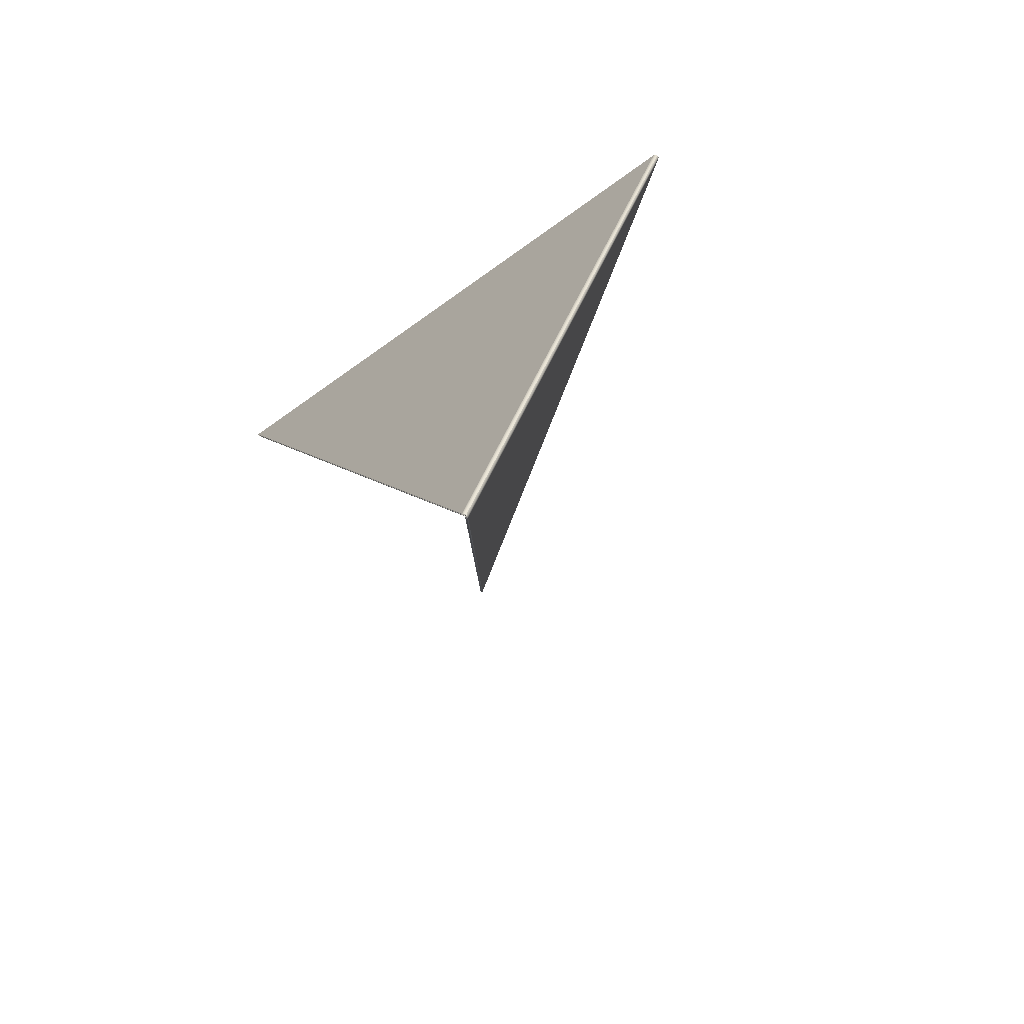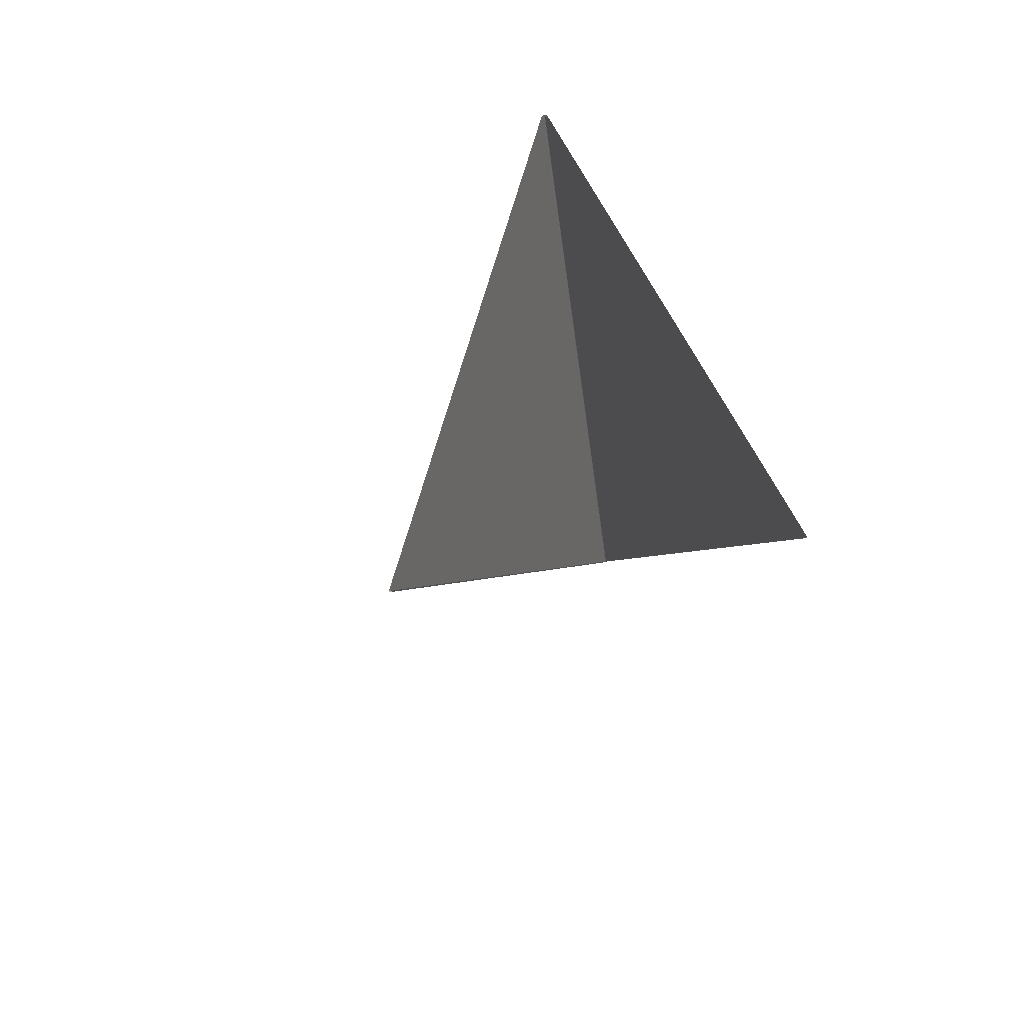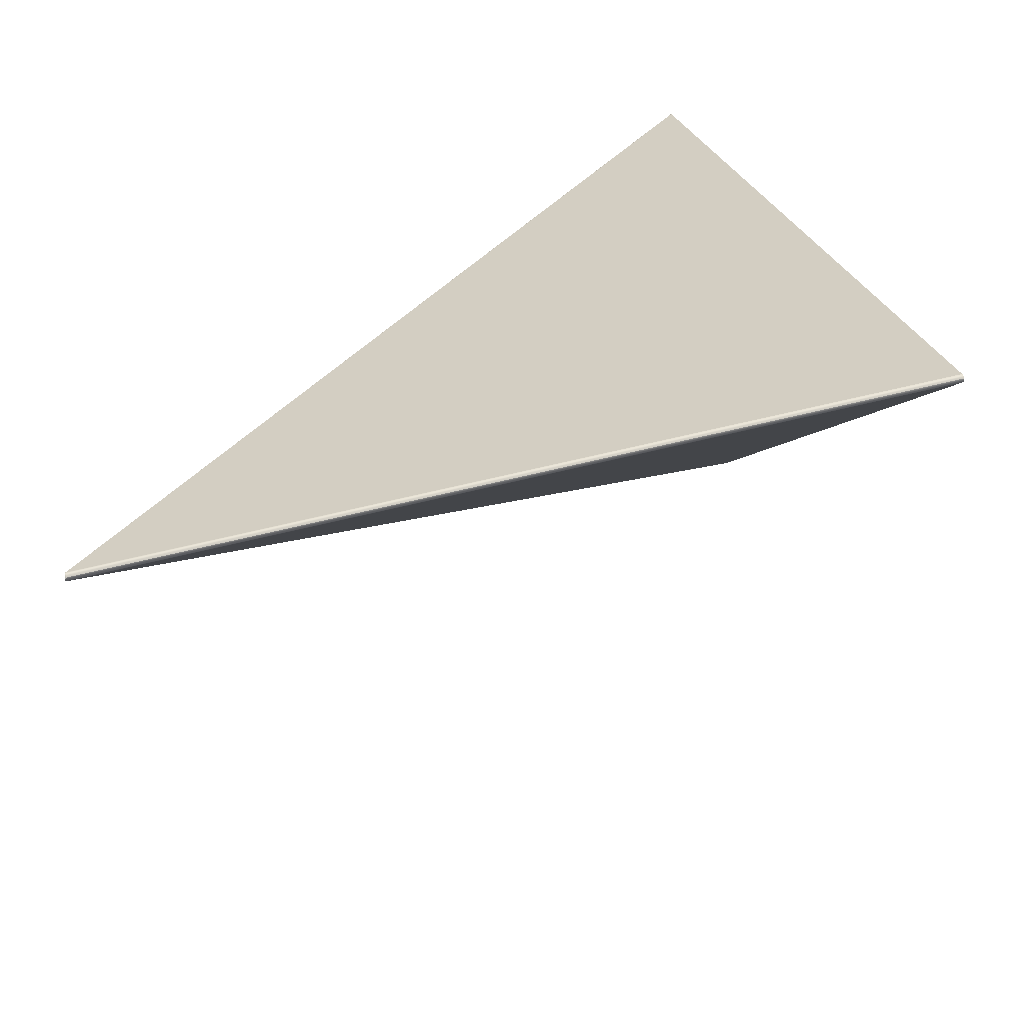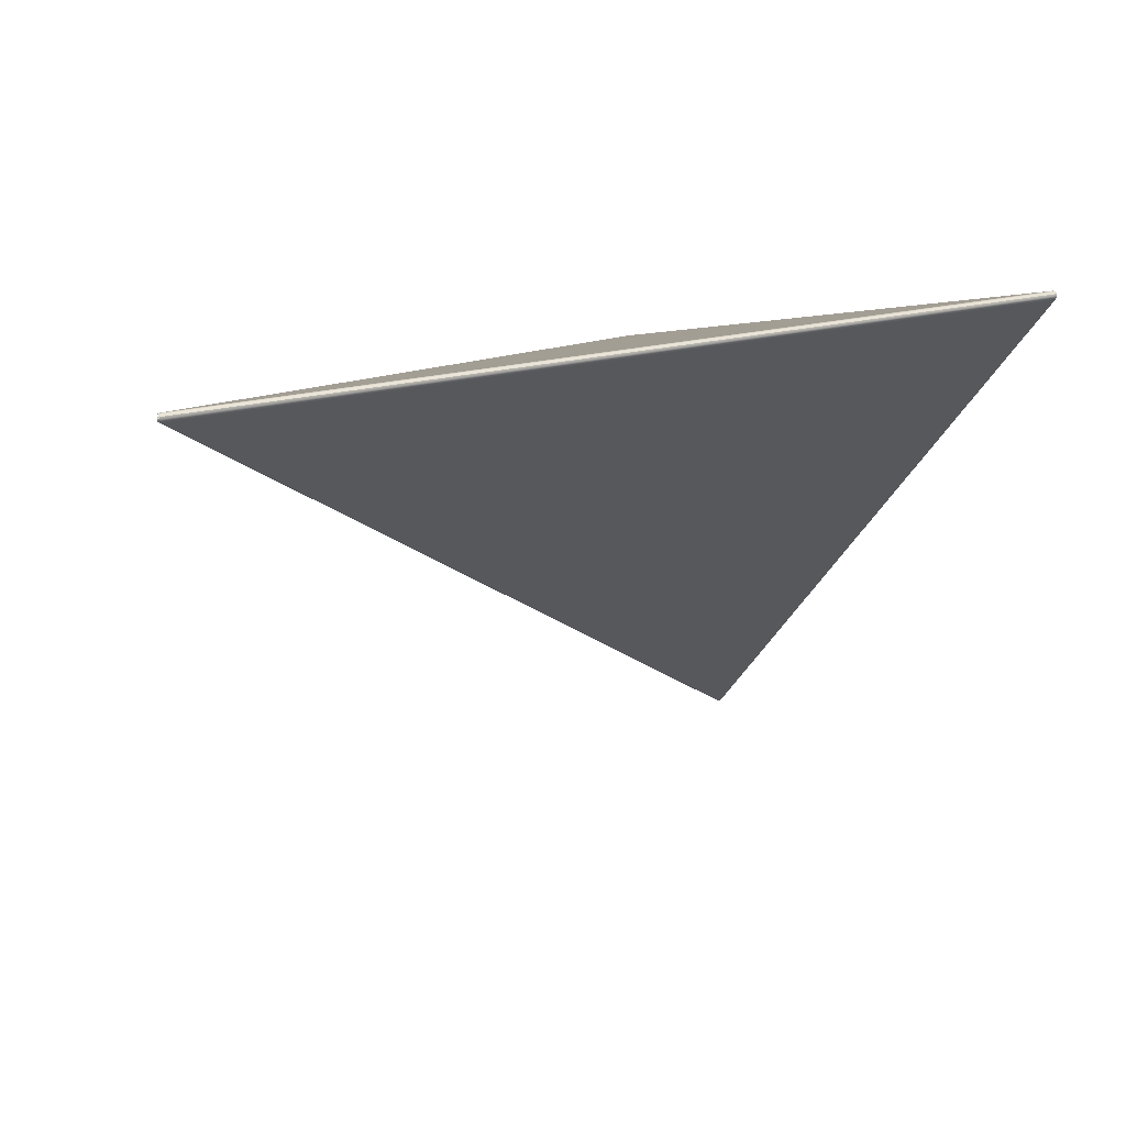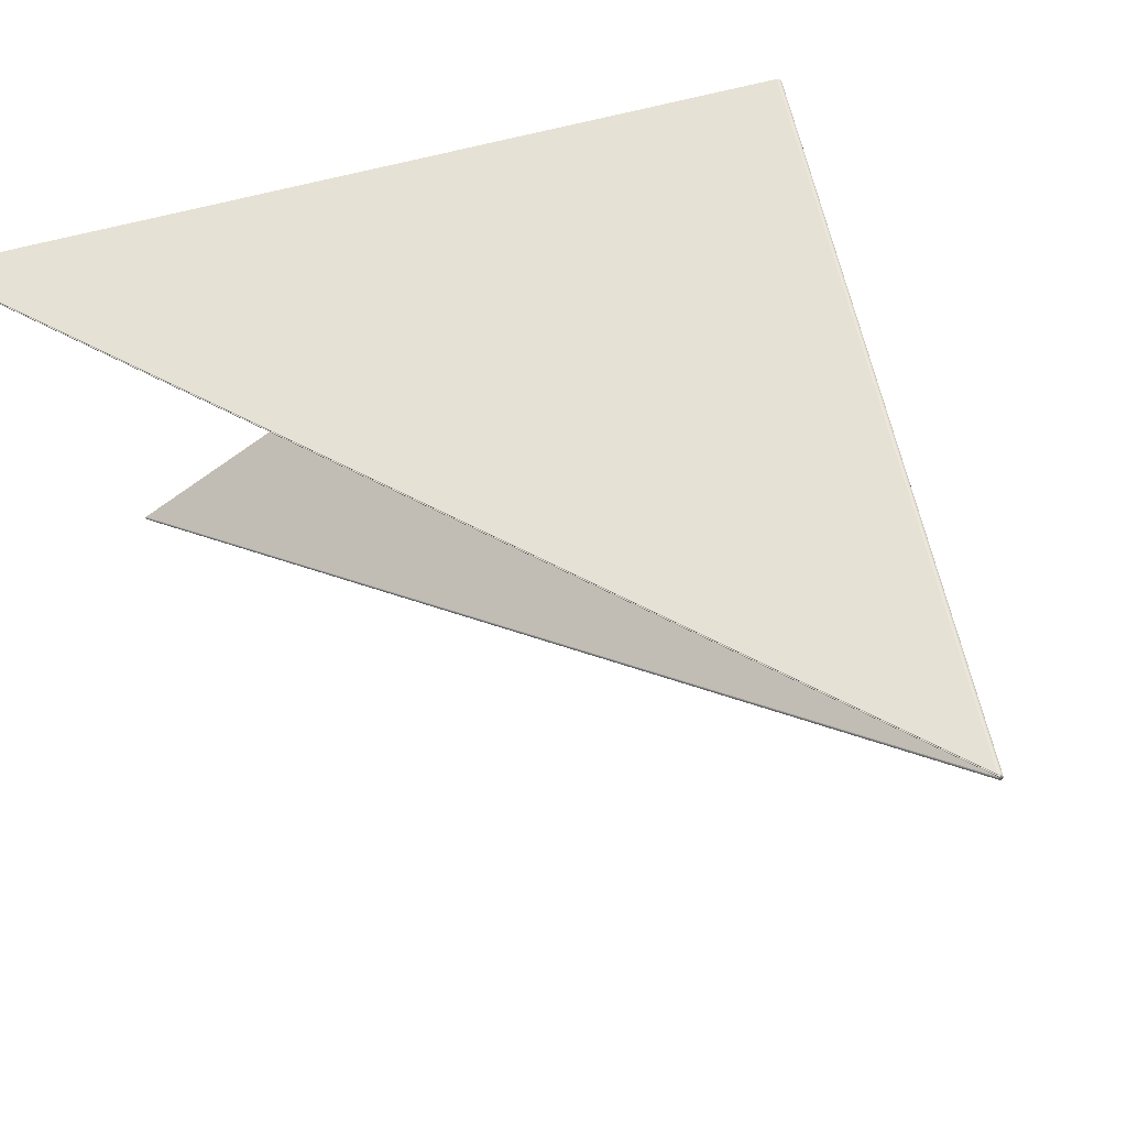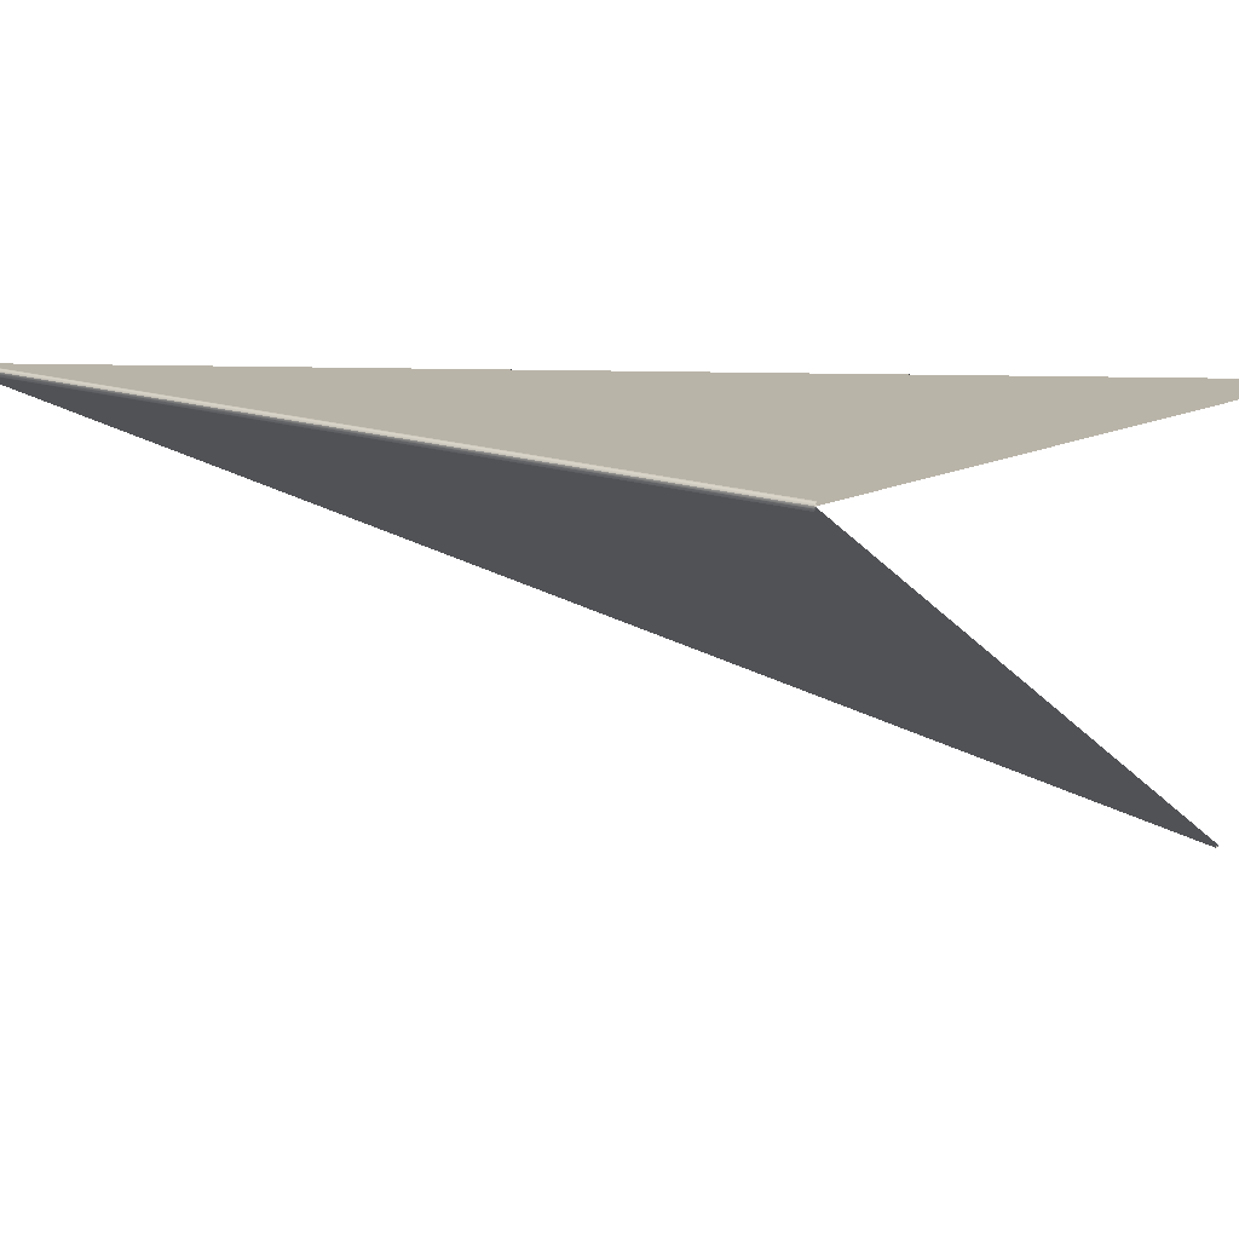
<metadata>
{"format":"obj","ext":"obj","renderer":"f3d","projection":"perspective","resolution":1024,"background":"white","views":[{"elev":-68.5,"azim":31.1,"up":"+Y"},{"elev":66.0,"azim":-119.0,"up":"+Y"},{"elev":34.9,"azim":51.5,"up":"+Z"},{"elev":11.4,"azim":41.5,"up":"+Z"},{"elev":45.9,"azim":-31.3,"up":"+Z"},{"elev":22.4,"azim":103.0,"up":"+Z"}]}
</metadata>
<code>
v -0.001665 0.003083 -0.004474
v -0.001671 0.003083 -0.004474
v -0.001676 0.003083 -0.00447
v 0.001893 0.001426 -0.001354
v 0.001895 0.001426 -0.001364
v 1.513e-05 -0.003187 -0.001704
v 2.084e-05 -0.003191 -0.001697
v 1.029e-05 -0.00319 -0.001703
v 1.128e-05 -0.003192 -0.001702
v 7.276e-06 -0.003193 -0.001698
v 6.095e-06 -0.00319 -0.001699
v 9.899e-06 -0.003187 -0.001704
v 1.495e-05 -0.003185 -0.001705
v 2.264e-05 -0.003186 -0.001699
v 2.534e-05 -0.003189 -0.001688
v 1.701e-05 -0.003195 -0.001693
v 2.29e-05 -0.003193 -0.001681
v 5.307e-06 -0.003187 -0.001701
v -0.001661 0.003084 -0.004472
v 1.828e-05 -0.003182 -0.001705
v 0.001887 0.00143 -0.001382
v 2.314e-05 -0.003189 -0.001676
v 0.001893 0.001427 -0.001374
v 1.223e-05 -0.003194 -0.001689
v -0.001677 0.003085 -0.004465
v 0.001876 0.001434 -0.001365
v 0.001876 0.001433 -0.001364
v 0.001876 0.001433 -0.001362
v 4.503e-06 -0.003184 -0.00169
v 3.886e-06 -0.003188 -0.001695
v 5.381e-06 -0.003186 -0.001688
v 4.513e-06 -0.00319 -0.001693
v 6.949e-06 -0.003192 -0.001689
v 5.239e-06 -0.003186 -0.001685
v 6.829e-06 -0.003182 -0.001686
v 6.683e-06 -0.00318 -0.001688
v 4.133e-06 -0.003182 -0.001691
v 3.227e-06 -0.003185 -0.001695
v 6.363e-06 -0.003182 -0.001684
v -0.001676 0.003087 -0.00446
v 0.001875 0.001434 -0.001367
v 6.412e-06 -0.003179 -0.001689
v -0.001673 0.003087 -0.004457
v -0.002674 0.003331 -0.002144
v 3.358e-06 -0.003178 -0.001682
v 0.001872 0.001435 -0.00136
v 0.001875 0.001434 -0.001361
v 0.001874 0.001434 -0.00136
v 3.501e-06 -0.003182 -0.001682
v 4.528e-06 -0.003184 -0.001683
v 3.057e-06 -0.003184 -0.001681
v 4.743e-06 -0.003187 -0.001683
v 1.513e-06 -0.003181 -0.001681
v 2.617e-06 -0.00318 -0.001682
v 4.117e-06 -0.00318 -0.001682
v 5.316e-06 -0.003181 -0.001683
v 3.515e-06 -0.003185 -0.001679
v 7.437e-06 -0.00319 -0.001683
v -0.002675 0.003332 -0.002144
v -0.002677 0.003332 -0.002143
v -0.002678 0.003332 -0.002141
v 7.911e-07 -0.003182 -0.001679
v 0.001875 0.001433 -0.001353
v 0.001879 0.001432 -0.001356
v 0.001882 0.001431 -0.001359
v 0.001871 0.001435 -0.001353
v 2.23e-06 -0.003178 -0.001675
v -0.002675 0.003331 -0.002137
v 4.662e-06 -0.003183 -0.001676
v 3.782e-06 -0.003184 -0.001677
v 8.054e-06 -0.003186 -0.001678
v 6.942e-06 -0.003188 -0.00168
v 1.035e-05 -0.003191 -0.001684
v 1.072e-05 -0.003187 -0.001682
v 8.961e-06 -0.003183 -0.001678
v 5.159e-06 -0.003181 -0.001675
v 1.659e-06 -0.00318 -0.001676
v 8.784e-07 -0.003181 -0.001677
v 1.196e-05 -0.003184 -0.001682
v -0.002678 0.003332 -0.002139
v -0.002676 0.003332 -0.002138
v -0.00167 0.003087 -0.004463
v -0.001671 0.003086 -0.004465
v -0.00167 0.003086 -0.004467
v 0.001883 0.001431 -0.001364
v 1.171e-05 -0.003185 -0.001691
v -0.001669 0.003086 -0.004462
v 1.038e-05 -0.00318 -0.001694
v 0.001879 0.001433 -0.001372
v 1.222e-05 -0.003187 -0.001687
v 1.201e-05 -0.003187 -0.001692
v 1.244e-05 -0.003189 -0.001686
v 1.349e-05 -0.003192 -0.001686
v 1.351e-05 -0.003189 -0.001692
v 9.69e-06 -0.003183 -0.001696
v 9.909e-06 -0.003182 -0.001694
v 1.207e-05 -0.003182 -0.001691
v 1.3e-05 -0.003184 -0.001687
v 1.043e-05 -0.003184 -0.001697
v 0.001882 0.001432 -0.001368
v 0.001887 0.001429 -0.001371
v 0.001889 0.001428 -0.001364
v 0.001887 0.001428 -0.001357
v -0.001669 0.003086 -0.004468
v 1.661e-05 -0.003186 -0.001694
v 1.498e-05 -0.003188 -0.001694
v 1.798e-05 -0.003189 -0.001687
v 1.599e-05 -0.003191 -0.001687
v 0.001883 0.001432 -0.001377
v 1.433e-05 -0.003181 -0.001699
v -0.001665 0.003085 -0.004467
v 1.554e-05 -0.003193 -0.001682
v 1.632e-05 -0.00319 -0.001679
v 1.917e-05 -0.003187 -0.001687
v 1.741e-05 -0.003184 -0.001695
v 1.356e-05 -0.003183 -0.001699
v 1.191e-05 -0.003184 -0.001699
v 1.756e-05 -0.003187 -0.001679
v -0.001667 0.003085 -0.004468
v -0.002678 0.003332 -0.00213
v -0.002679 0.003332 -0.00213
v -0.00268 0.003332 -0.002128
v 0.001883 0.00143 -0.001351
v 6.119e-06 -0.003184 -0.001669
v 1.211e-05 -0.003188 -0.001673
v 5.767e-06 -0.003186 -0.001668
v 1.283e-05 -0.003191 -0.001673
v 1.704e-05 -0.003195 -0.00168
v 7.105e-06 -0.003188 -0.001667
v -7.452e-07 -0.003181 -0.001668
v -0.002676 0.003331 -0.00213
v 1.12e-06 -0.003178 -0.001669
v 0.00187 0.001435 -0.001346
v 5.422e-07 -0.00318 -0.001669
v 6.227e-06 -0.003182 -0.001669
v 1.263e-05 -0.003185 -0.001672
v -1.47e-06 -0.003182 -0.001666
v 0.001877 0.001432 -0.001347
v 0.001878 0.001431 -0.001341
v 0.001887 0.001428 -0.001346
v -0.00268 0.003332 -0.002126
v 7.269e-06 -0.003185 -0.001663
v 6.486e-06 -0.003186 -0.001664
v 1.563e-05 -0.003189 -0.001668
v 1.612e-05 -0.003192 -0.001671
v 1.626e-05 -0.003187 -0.001667
v 7.257e-06 -0.003182 -0.001662
v -4.268e-07 -0.00318 -0.001663
v -1.385e-06 -0.003181 -0.001664
v 0.001869 0.001435 -0.00134
v -2.47e-08 -0.003178 -0.001662
v -0.002677 0.003331 -0.002124
v -0.002679 0.003332 -0.002124
o Octagon_web
f 15 5 4 22
f 19 21 20
f 14 23 5 15
f 13 1 19 20
f 12 2 1 13
f 18 3 2 12
f 14 6 13 20
f 15 7 6 14
f 6 8 12 13
f 7 9 8 6
f 20 21 23 14
f 17 7 15 22
f 8 11 18 12
f 9 10 11 8
f 16 9 7 17
f 24 10 9 16
f 41 43 42
f 38 25 3 18
f 37 40 25 38
f 36 26 41 42
f 35 27 26 36
f 39 28 27 35
f 37 29 36 42
f 38 30 29 37
f 29 31 35 36
f 42 43 40 37
f 30 32 31 29
f 11 30 38 18
f 31 34 39 35
f 32 33 34 31
f 10 32 30 11
f 24 33 32 10
f 54 59 44 45
f 53 60 59 54
f 62 61 60 53
f 56 47 28 39
f 55 48 47 56
f 55 49 54 45
f 56 50 49 55
f 44 46 45
f 45 46 48 55
f 49 51 53 54
f 50 52 51 49
f 34 50 56 39
f 51 57 62 53
f 52 58 57 51
f 33 52 50 34
f 24 58 52 33
f 78 80 61 62
f 77 81 80 78
f 76 63 66 67
f 75 64 63 76
f 79 65 64 75
f 77 69 76 67
f 66 68 67
f 78 70 69 77
f 69 71 75 76
f 70 72 71 69
f 57 70 78 62
f 71 74 79 75
f 72 73 74 71
f 58 72 70 57
f 24 73 72 58
f 67 68 81 77
f 98 85 65 79
f 97 100 85 98
f 96 82 87 88
f 95 83 82 96
f 99 84 83 95
f 87 89 88
f 97 86 96 88
f 98 90 86 97
f 86 91 95 96
f 90 92 91 86
f 74 90 98 79
f 91 94 99 95
f 92 93 94 91
f 73 92 90 74
f 88 89 100 97
f 24 93 92 73
f 117 104 84 99
f 116 119 104 117
f 115 101 109 110
f 114 102 101 115
f 109 111 110
f 118 103 102 114
f 116 105 115 110
f 117 106 105 116
f 105 107 114 115
f 106 108 107 105
f 94 106 117 99
f 107 113 118 114
f 108 112 113 107
f 110 111 119 116
f 93 108 106 94
f 24 112 108 93
f 136 123 103 118
f 135 138 123 136
f 134 120 131 132
f 131 133 132
f 130 121 120 134
f 137 122 121 130
f 135 124 134 132
f 136 125 124 135
f 124 126 130 134
f 125 127 126 124
f 113 125 136 118
f 126 129 137 130
f 132 133 138 135
f 127 128 129 126
f 112 127 125 113
f 24 128 127 112
f 149 141 122 137
f 148 153 141 149
f 150 152 151
f 147 139 150 151
f 146 140 139 147
f 22 4 140 146
f 148 142 147 151
f 149 143 142 148
f 142 144 146 147
f 143 145 144 142
f 129 143 149 137
f 151 152 153 148
f 144 17 22 146
f 145 16 17 144
f 128 145 143 129
f 24 16 145 128

</code>
